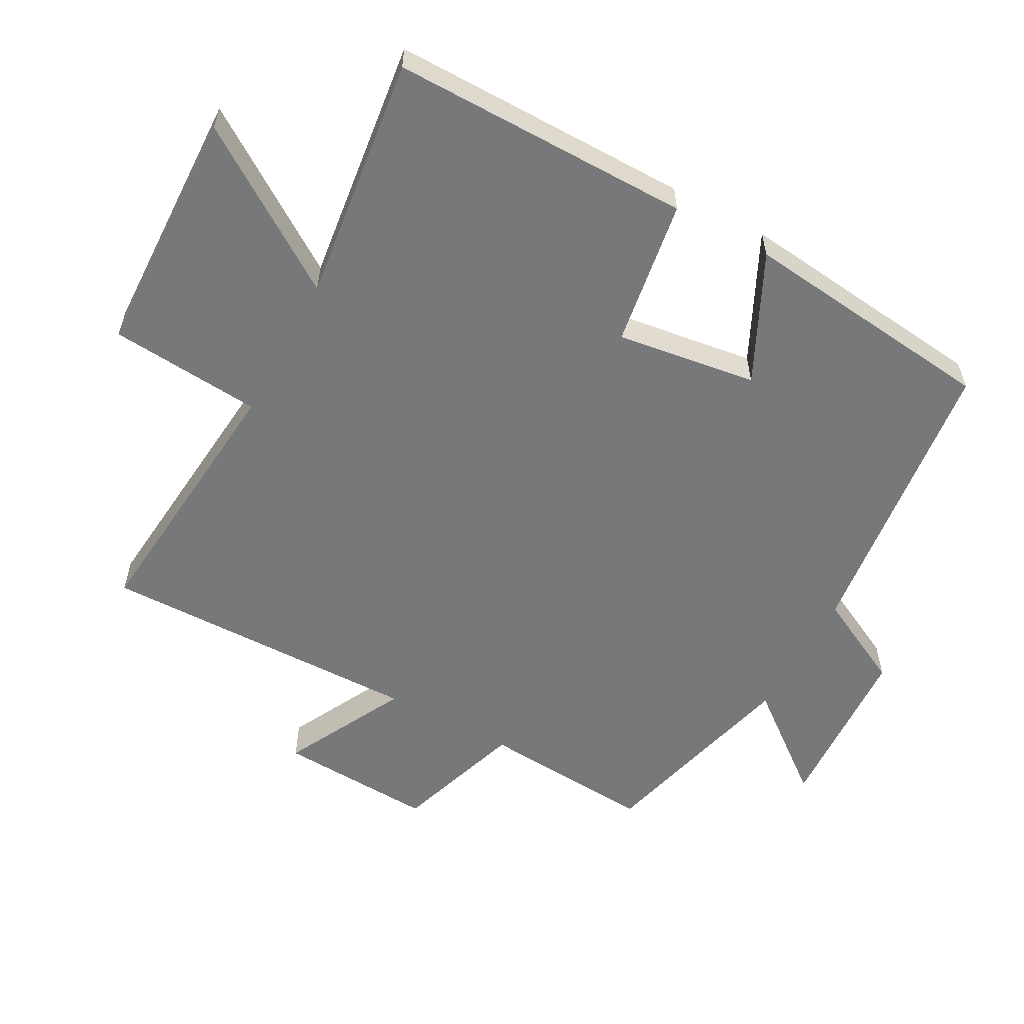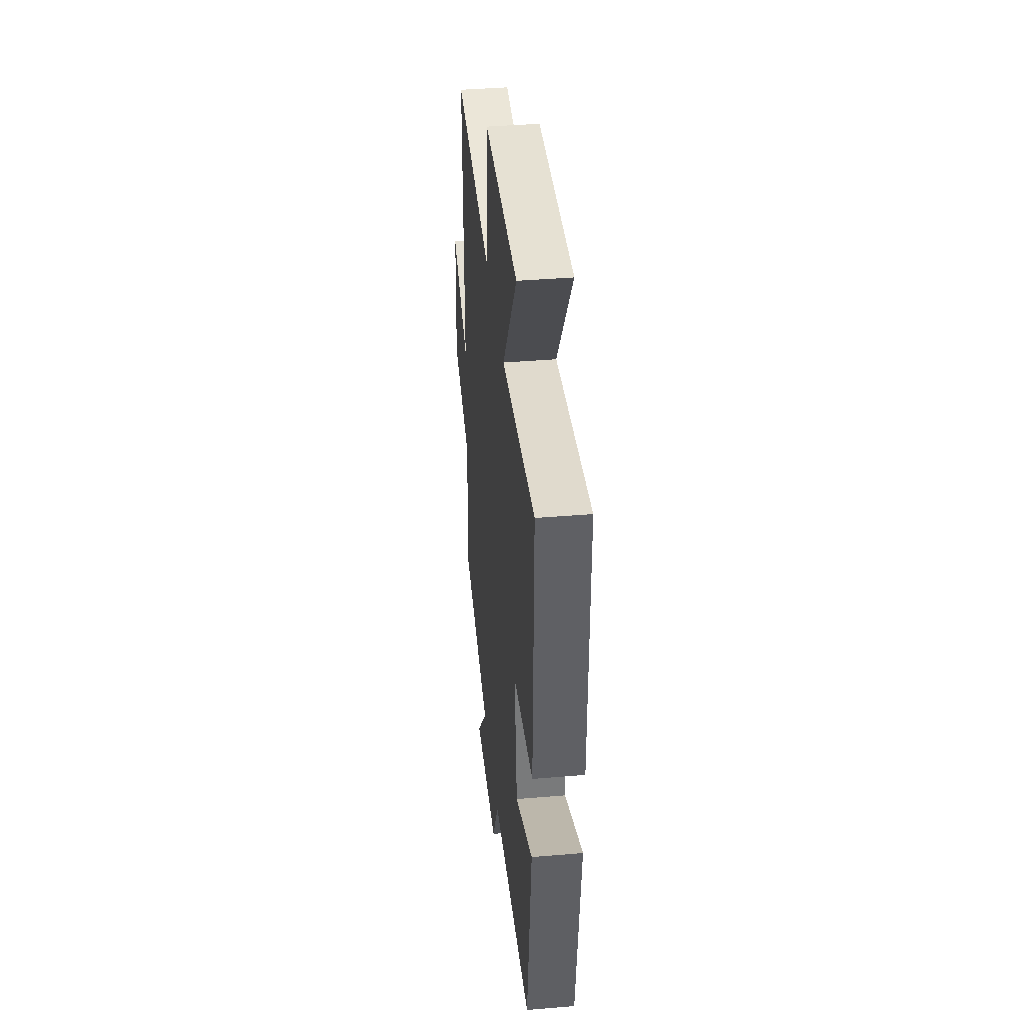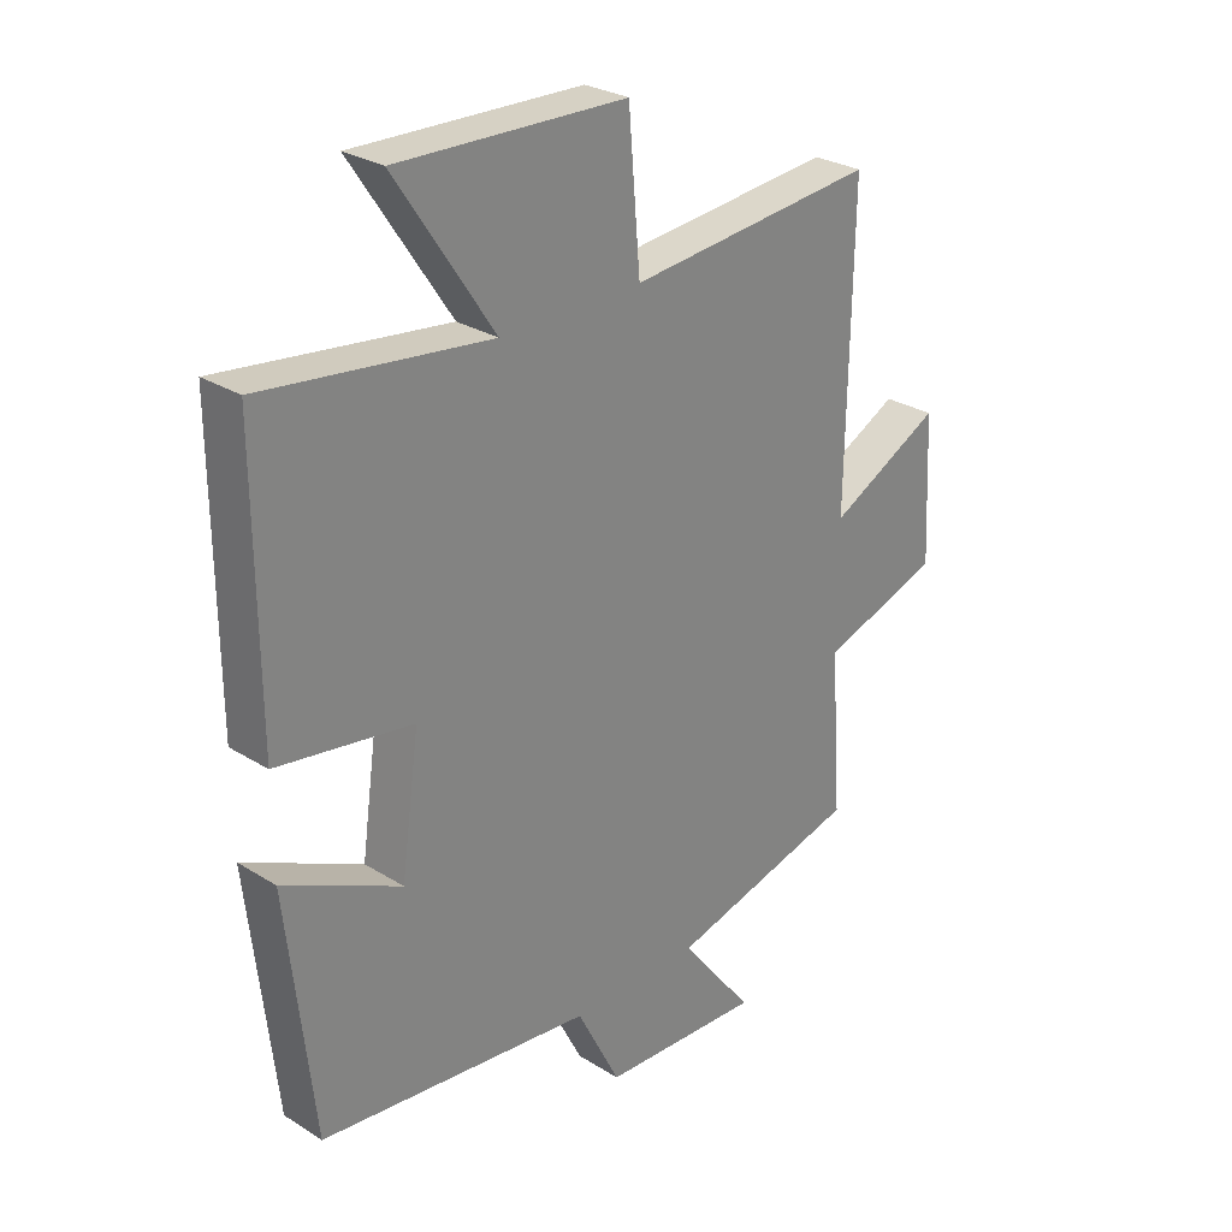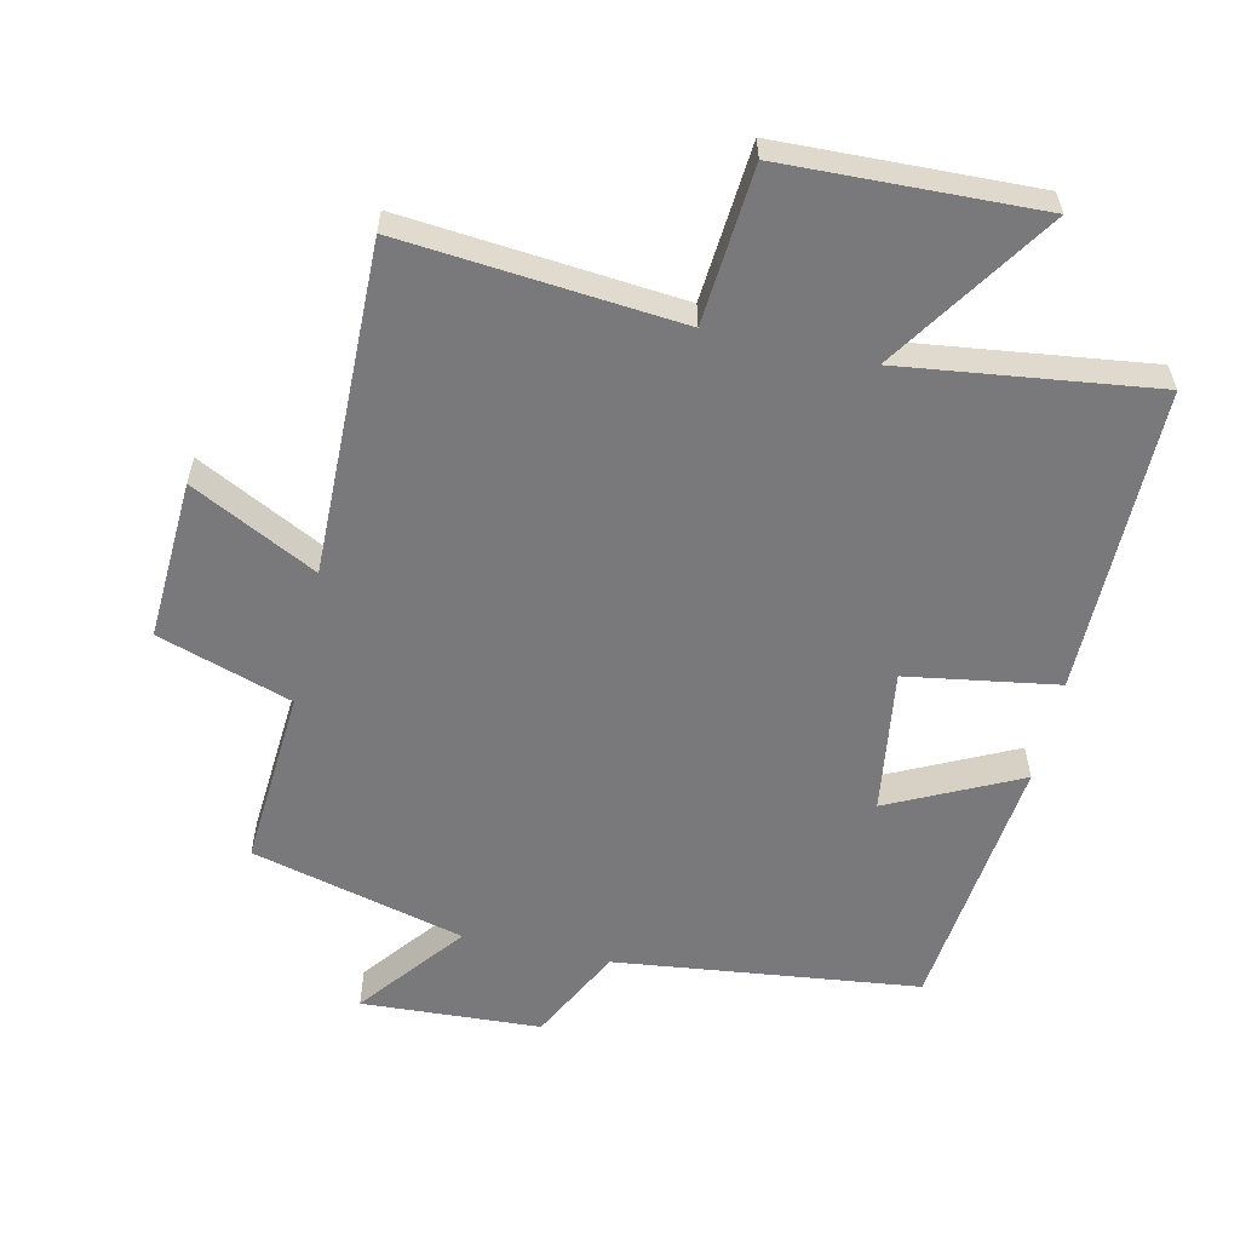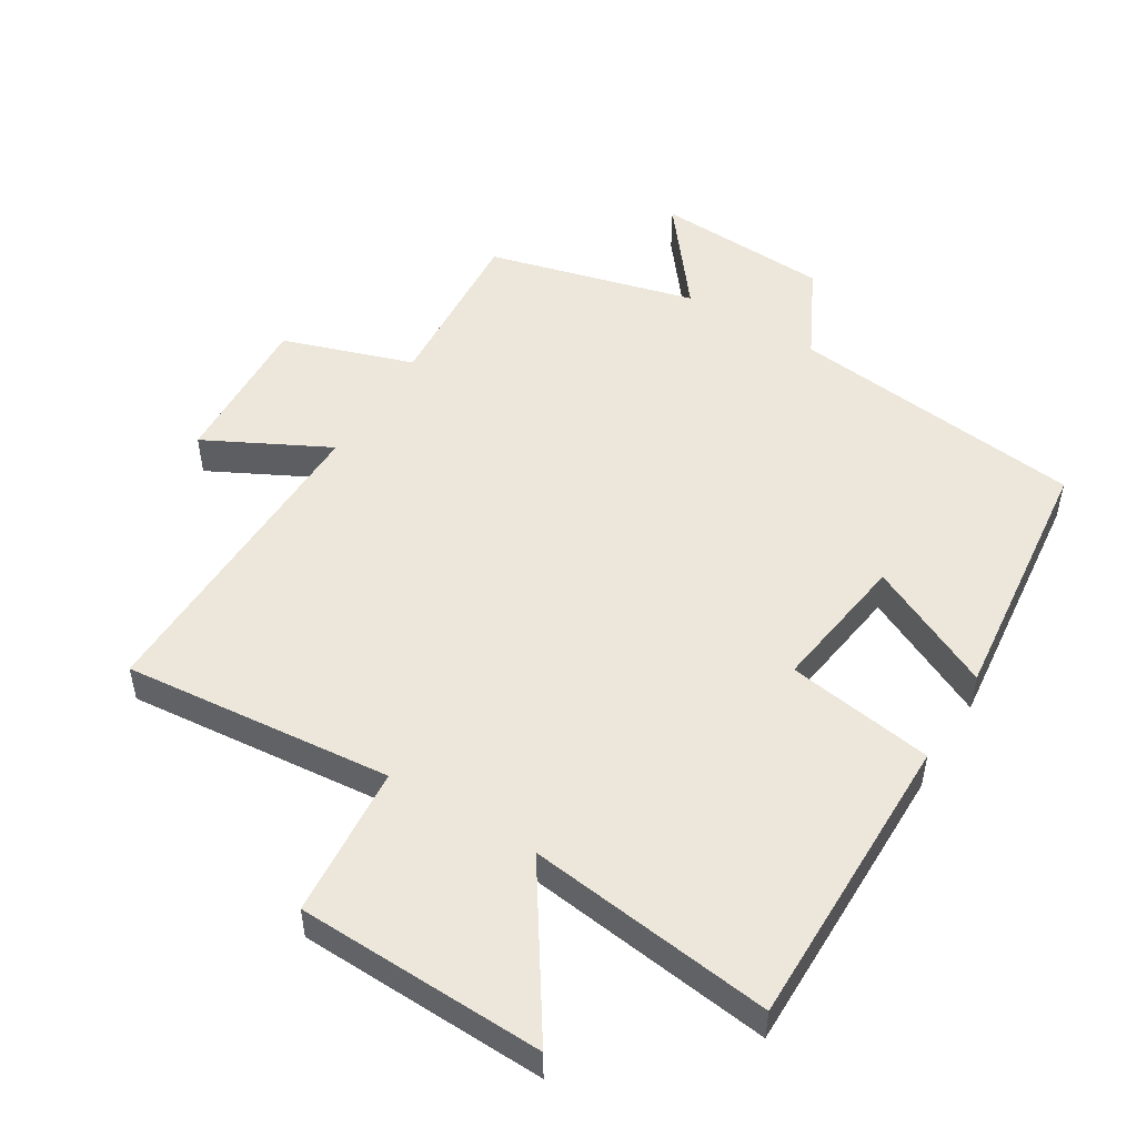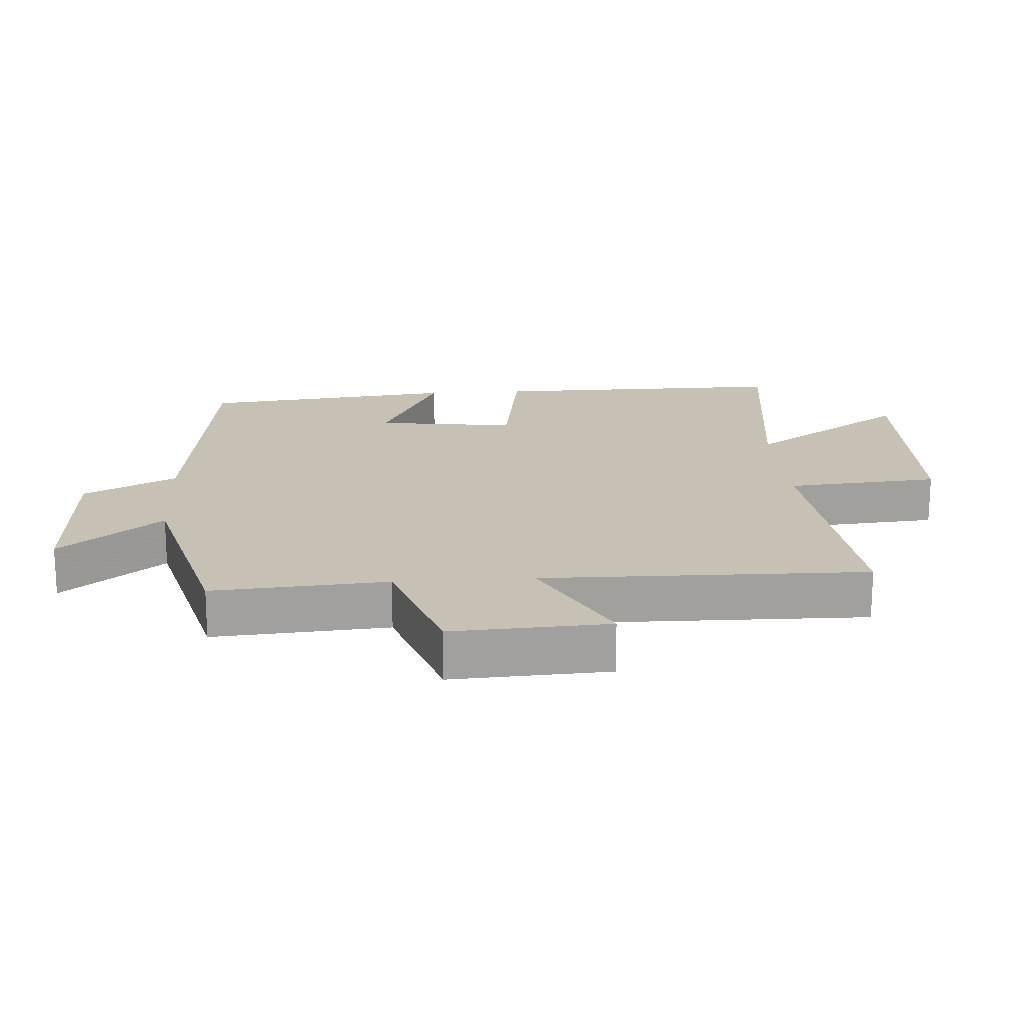
<metadata>
{"format":"obj","ext":"obj","renderer":"f3d","projection":"perspective","resolution":1024,"background":"white","views":[{"elev":-57.3,"azim":61.4,"up":"+Y"},{"elev":40.5,"azim":84.1,"up":"+Z"},{"elev":28.0,"azim":133.4,"up":"+Z"},{"elev":-57.9,"azim":-12.6,"up":"+Y"},{"elev":50.7,"azim":31.4,"up":"+Y"},{"elev":18.6,"azim":-94.0,"up":"+Y"}]}
</metadata>
<code>
v 0.457 0.07 -0.447
v 0.009 0.07 -0.5
v -0.062 0.07 -0.64
v -0.326 0.07 -0.654
v -0.205 0.07 -0.5
v -0.519 0.07 -0.419
v -0.5 0.07 -0.156
v -0.697 0.07 -0.091
v -0.685 0.07 0.145
v -0.5 0.07 0.05
v -0.508 0.07 0.538
v -0.101 0.07 0.5
v -0.082 0.07 0.73
v 0.292 0.07 0.742
v 0.131 0.07 0.5
v 0.502 0.07 0.547
v 0.5 0.07 0.095
v 0.278 0.07 0.06
v 0.308 0.07 -0.152
v 0.5 0.07 -0.059
v 0.457 0 -0.447
v 0.009 0 -0.5
v -0.062 0 -0.64
v -0.326 0 -0.654
v -0.205 0 -0.5
v -0.519 0 -0.419
v -0.5 0 -0.156
v -0.697 0 -0.091
v -0.685 0 0.145
v -0.5 0 0.05
v -0.508 0 0.538
v -0.101 0 0.5
v -0.082 0 0.73
v 0.292 0 0.742
v 0.131 0 0.5
v 0.502 0 0.547
v 0.5 0 0.095
v 0.278 0 0.06
v 0.308 0 -0.152
v 0.5 0 -0.059
f 19 20 1 2
f 18 19 2
f 15 16 17 18
f 15 18 2 3
f 12 13 14 15
f 12 15 3
f 10 11 12 3
f 7 8 9 10
f 7 10 3
f 5 6 7
f 5 7 3
f 3 4 5
f 22 21 40 39
f 22 39 38
f 38 37 36 35
f 23 22 38 35
f 35 34 33 32
f 23 35 32
f 23 32 31 30
f 30 29 28 27
f 23 30 27
f 27 26 25
f 23 27 25
f 25 24 23
f 1 21 22 2
f 2 22 23 3
f 3 23 24 4
f 4 24 25 5
f 5 25 26 6
f 6 26 27 7
f 7 27 28 8
f 8 28 29 9
f 9 29 30 10
f 10 30 31 11
f 11 31 32 12
f 12 32 33 13
f 13 33 34 14
f 14 34 35 15
f 15 35 36 16
f 16 36 37 17
f 17 37 38 18
f 18 38 39 19
f 19 39 40 20
f 20 40 21 1

</code>
